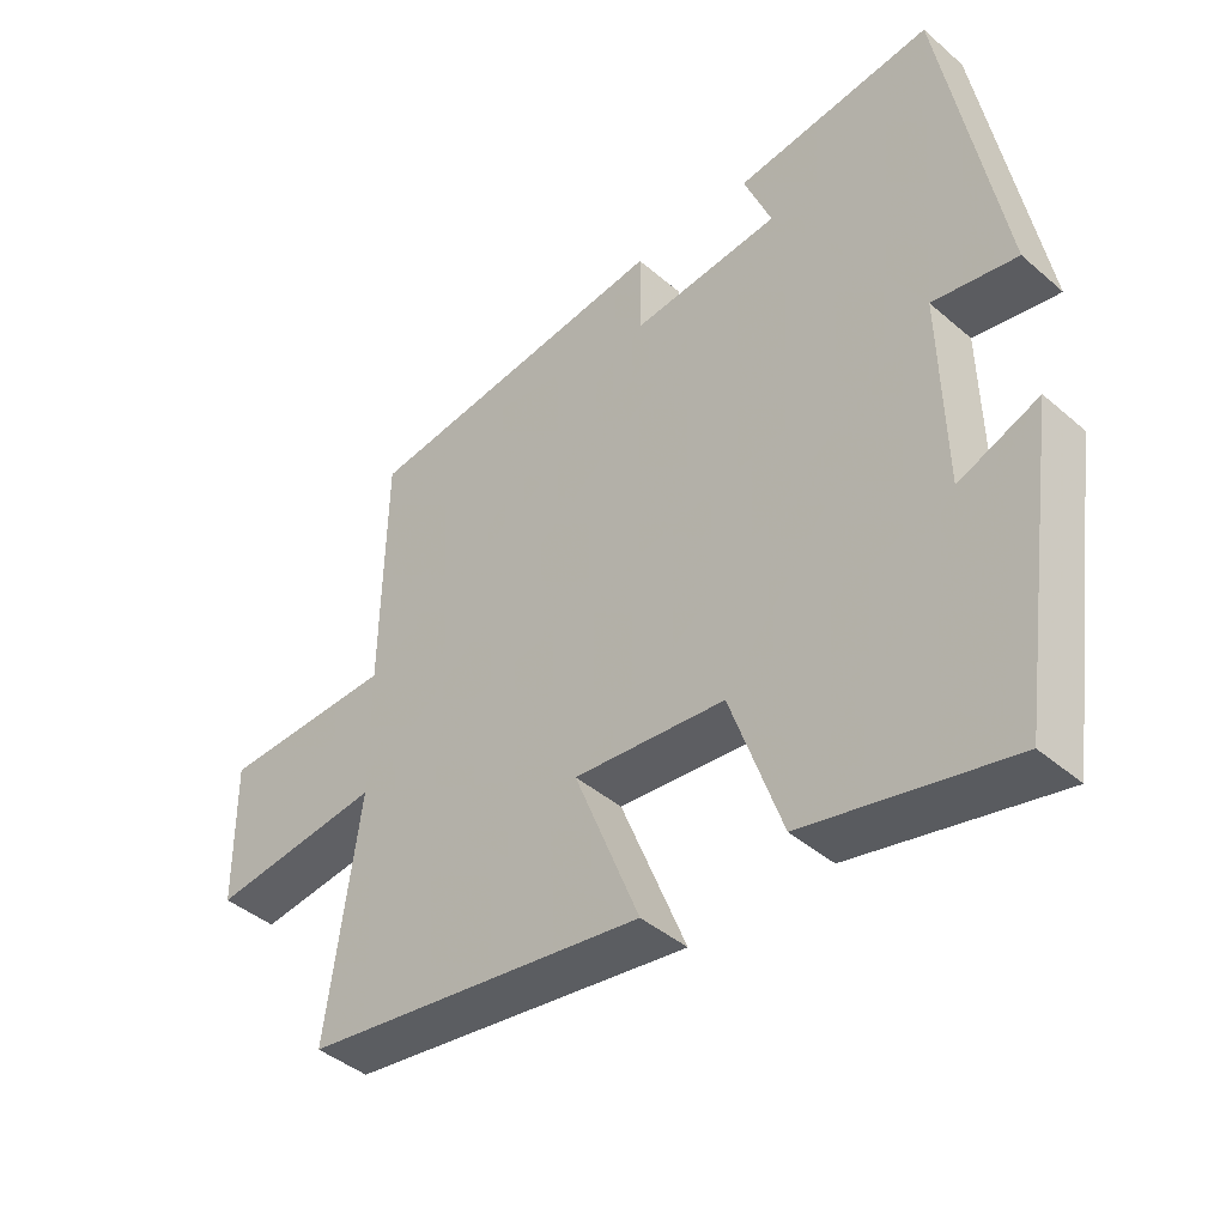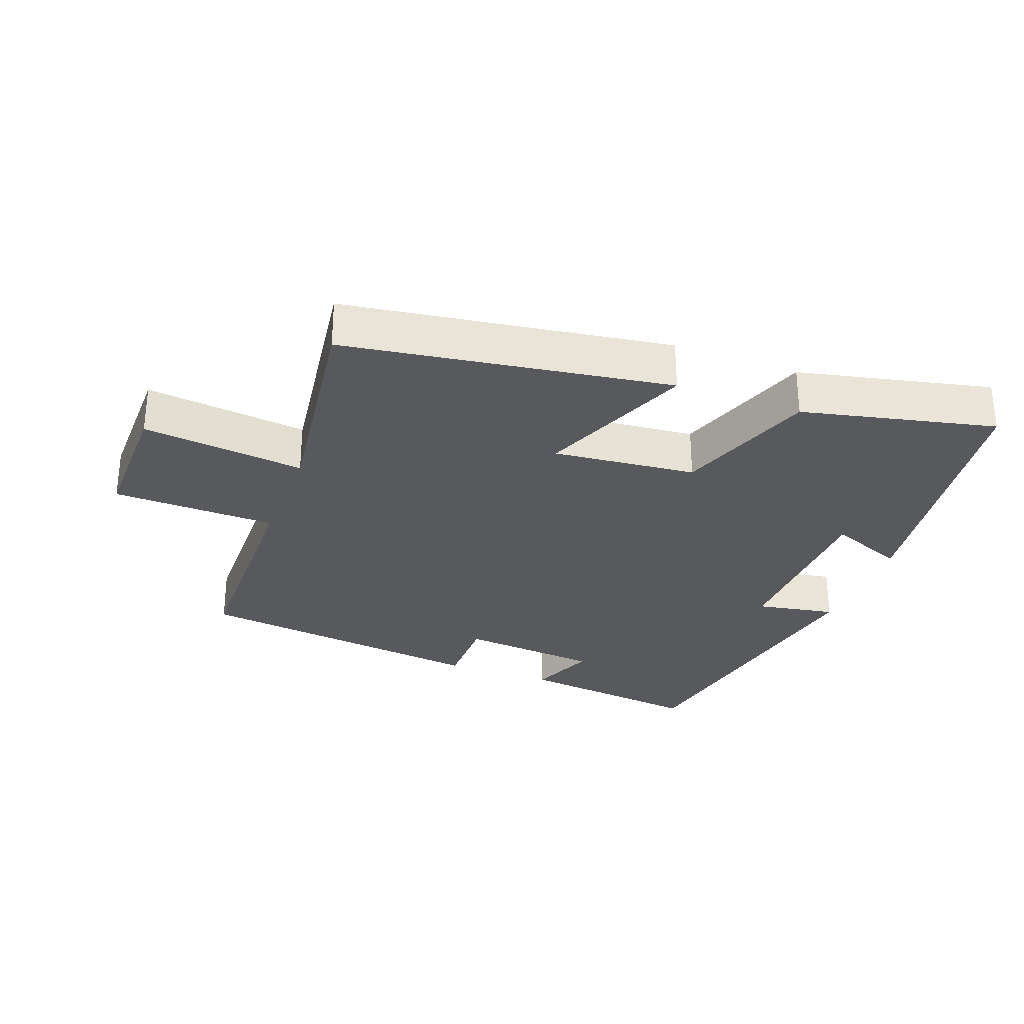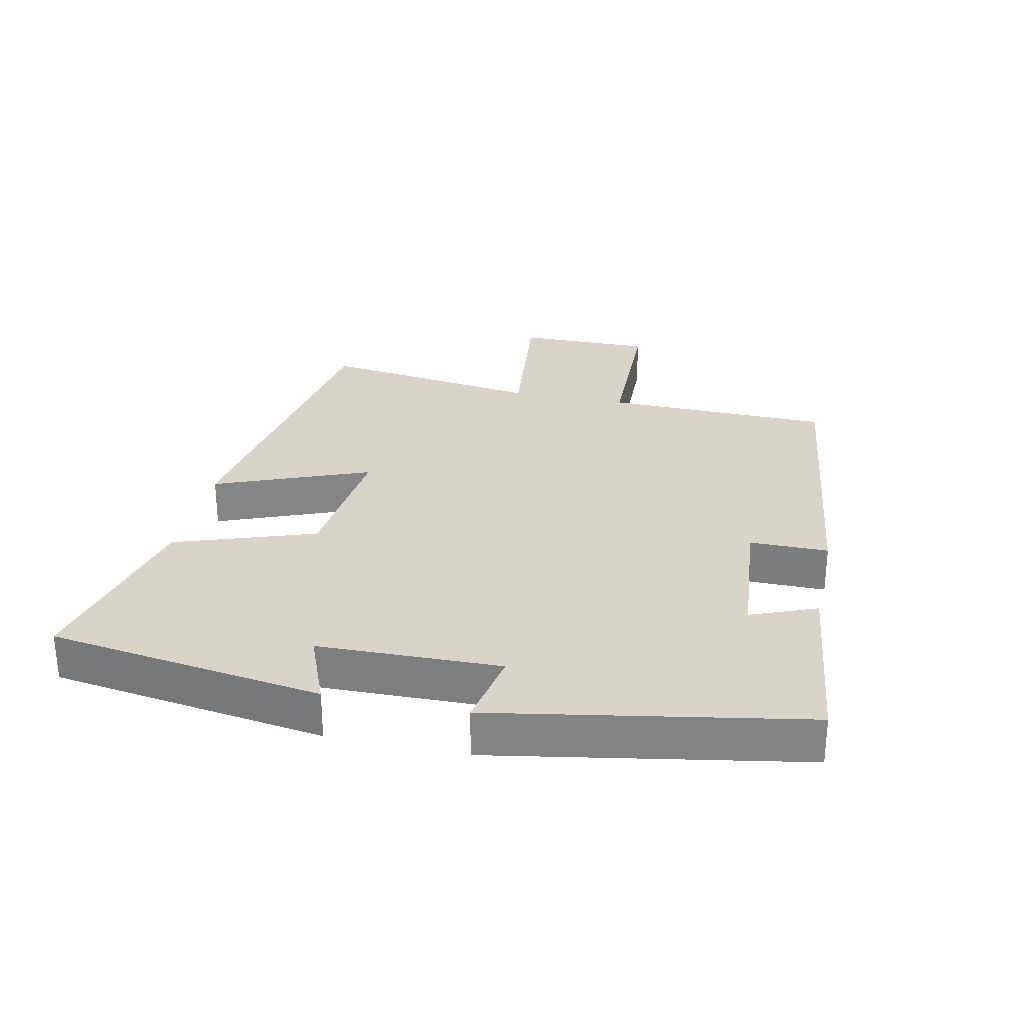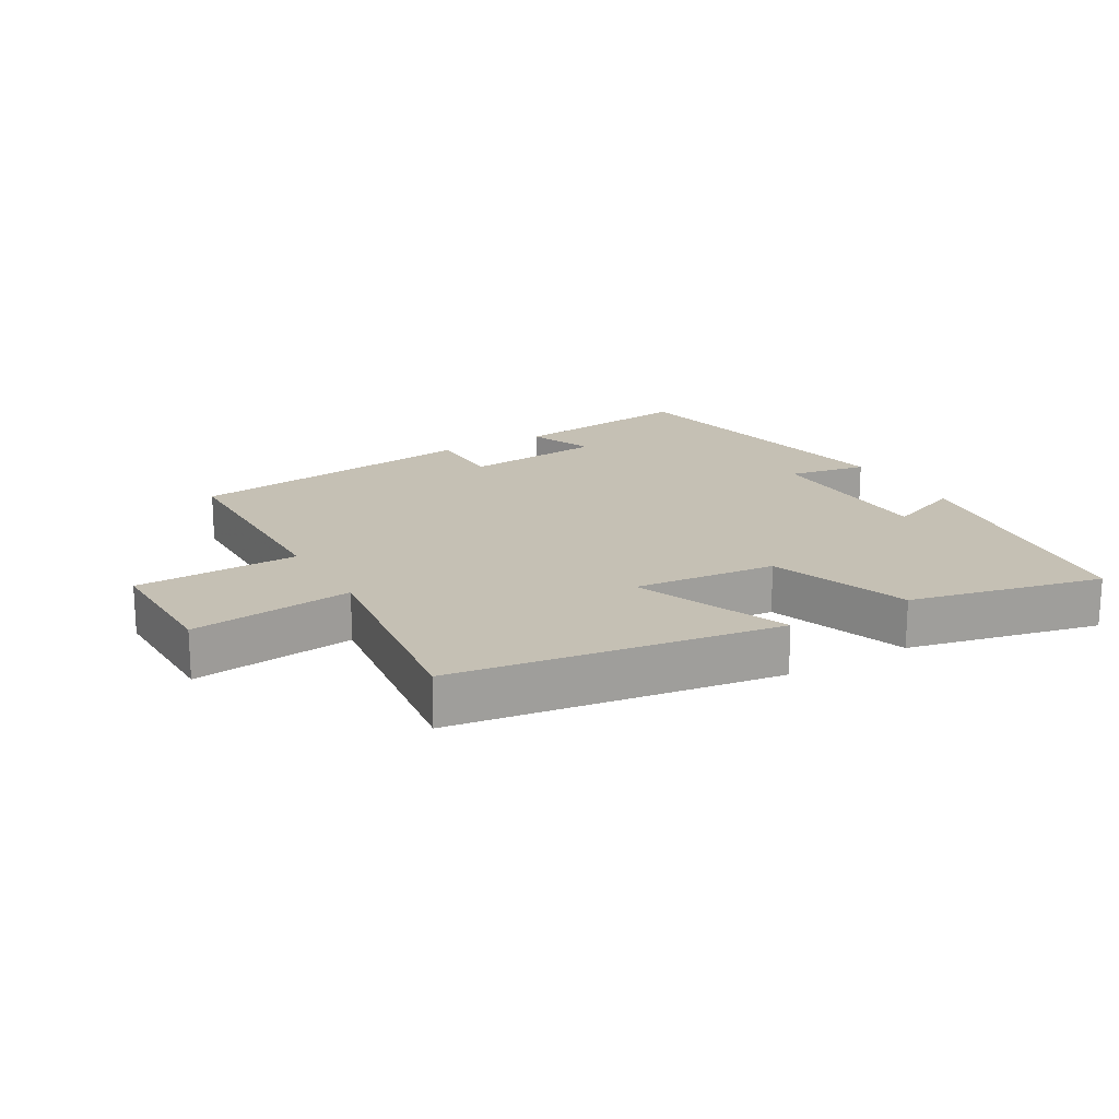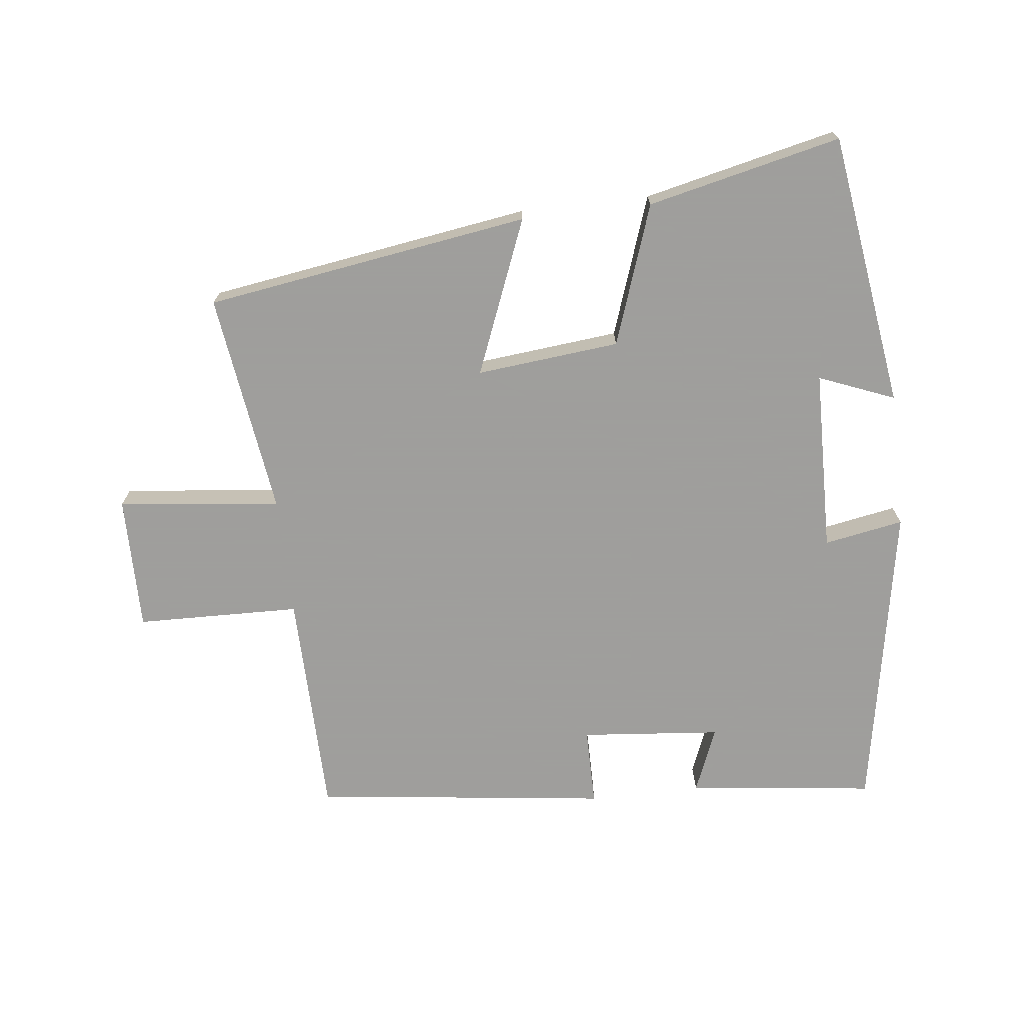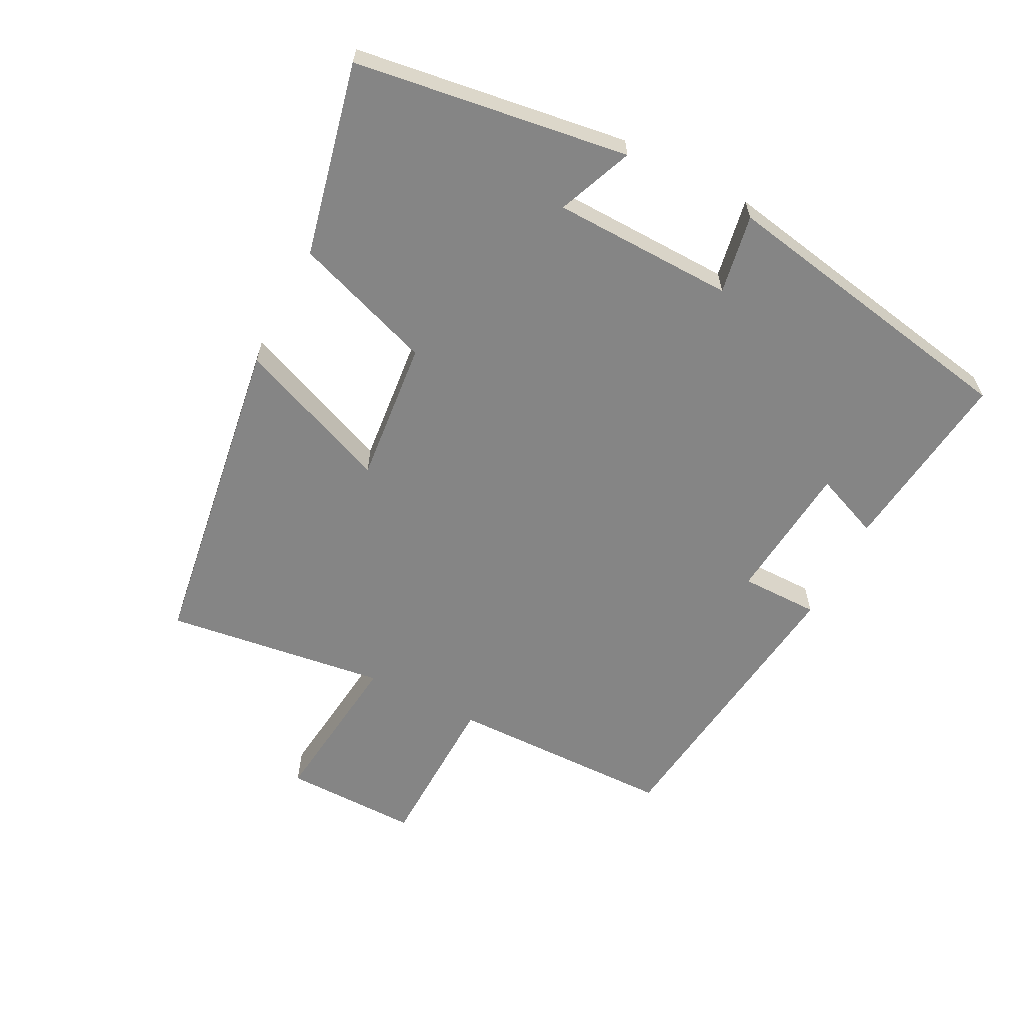
<metadata>
{"format":"obj","ext":"obj","renderer":"f3d","projection":"perspective","resolution":1024,"background":"white","views":[{"elev":-42.6,"azim":-135.6,"up":"+Z"},{"elev":-29.8,"azim":159.4,"up":"+Y"},{"elev":28.7,"azim":-77.8,"up":"+Y"},{"elev":18.4,"azim":149.7,"up":"+Y"},{"elev":-71.1,"azim":-173.4,"up":"+Y"},{"elev":-61.7,"azim":-117.4,"up":"+Y"}]}
</metadata>
<code>
v -0.415 0.07 0.534
v -0.13 0.07 0.5
v -0.17 0.07 0.4
v 0.044 0.07 0.38
v 0.044 0.07 0.5
v 0.494 0.07 0.444
v 0.5 0.07 0.098
v 0.75 0.07 0.092
v 0.748 0.07 -0.114
v 0.5 0.07 -0.086
v 0.547 0.07 -0.425
v 0.053 0.07 -0.5
v 0.147 0.07 -0.265
v -0.071 0.07 -0.287
v -0.145 0.07 -0.5
v -0.439 0.07 -0.567
v -0.5 0.07 -0.149
v -0.385 0.07 -0.195
v -0.379 0.07 0.083
v -0.5 0.07 0.061
v -0.415 0 0.534
v -0.13 0 0.5
v -0.17 0 0.4
v 0.044 0 0.38
v 0.044 0 0.5
v 0.494 0 0.444
v 0.5 0 0.098
v 0.75 0 0.092
v 0.748 0 -0.114
v 0.5 0 -0.086
v 0.547 0 -0.425
v 0.053 0 -0.5
v 0.147 0 -0.265
v -0.071 0 -0.287
v -0.145 0 -0.5
v -0.439 0 -0.567
v -0.5 0 -0.149
v -0.385 0 -0.195
v -0.379 0 0.083
v -0.5 0 0.061
f 19 20 1 2
f 15 16 17 18
f 14 15 18 19
f 13 14 19
f 10 11 12 13
f 10 13 19
f 7 8 9 10
f 4 5 6 7
f 3 4 7 10
f 19 2 3
f 3 10 19
f 22 21 40 39
f 38 37 36 35
f 39 38 35 34
f 39 34 33
f 33 32 31 30
f 39 33 30
f 30 29 28 27
f 27 26 25 24
f 30 27 24 23
f 23 22 39
f 39 30 23
f 1 21 22 2
f 2 22 23 3
f 3 23 24 4
f 4 24 25 5
f 5 25 26 6
f 6 26 27 7
f 7 27 28 8
f 8 28 29 9
f 9 29 30 10
f 10 30 31 11
f 11 31 32 12
f 12 32 33 13
f 13 33 34 14
f 14 34 35 15
f 15 35 36 16
f 16 36 37 17
f 17 37 38 18
f 18 38 39 19
f 19 39 40 20
f 20 40 21 1

</code>
